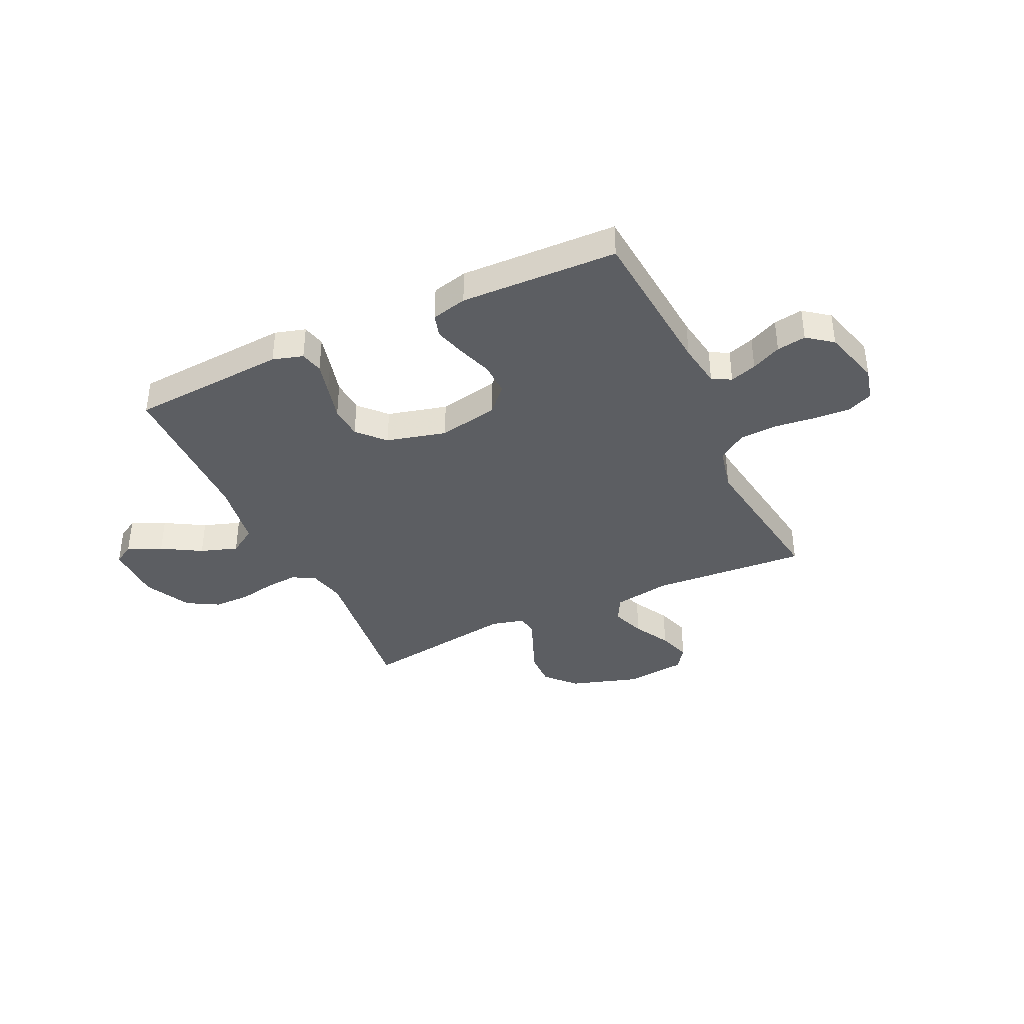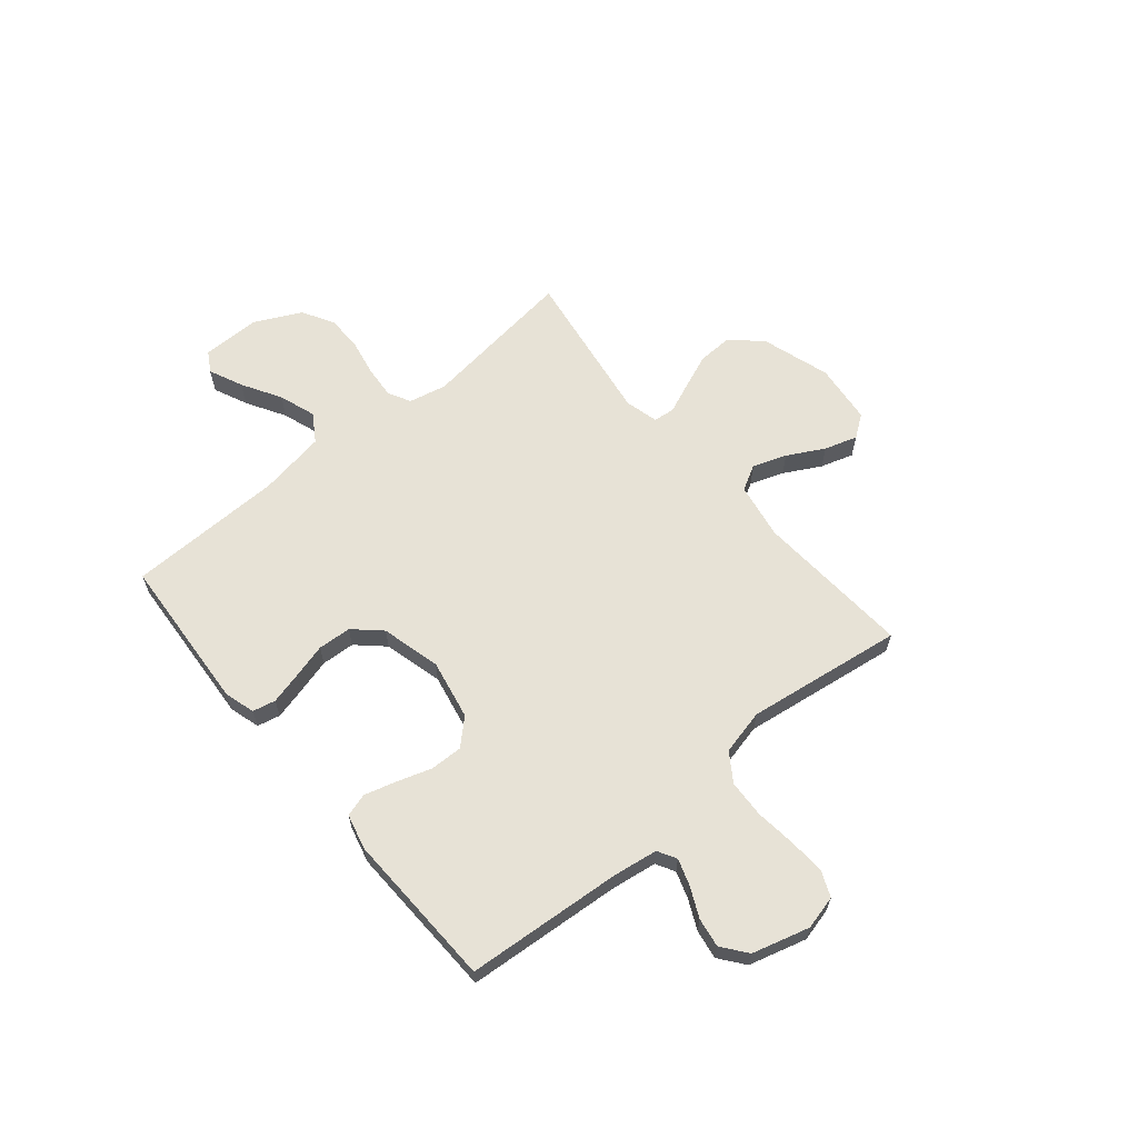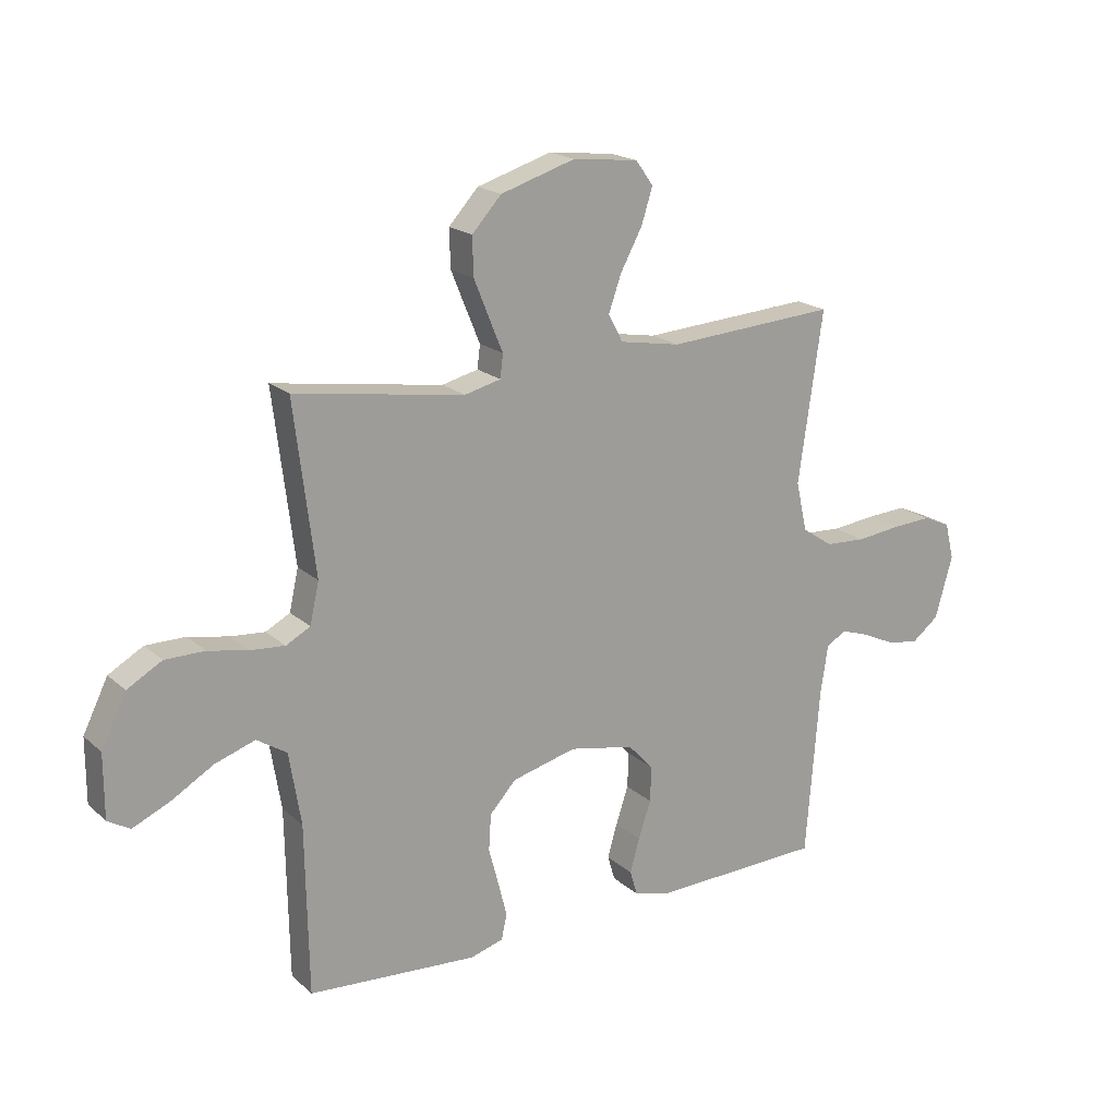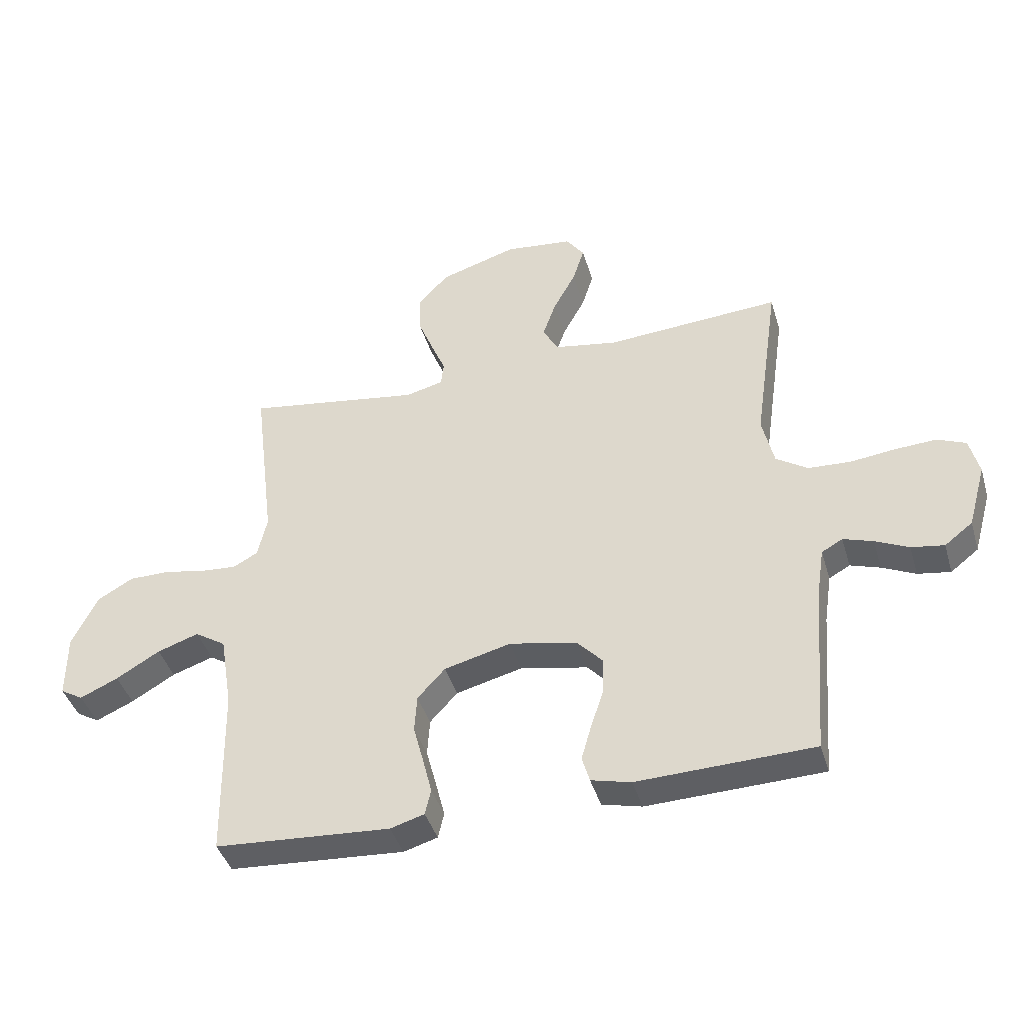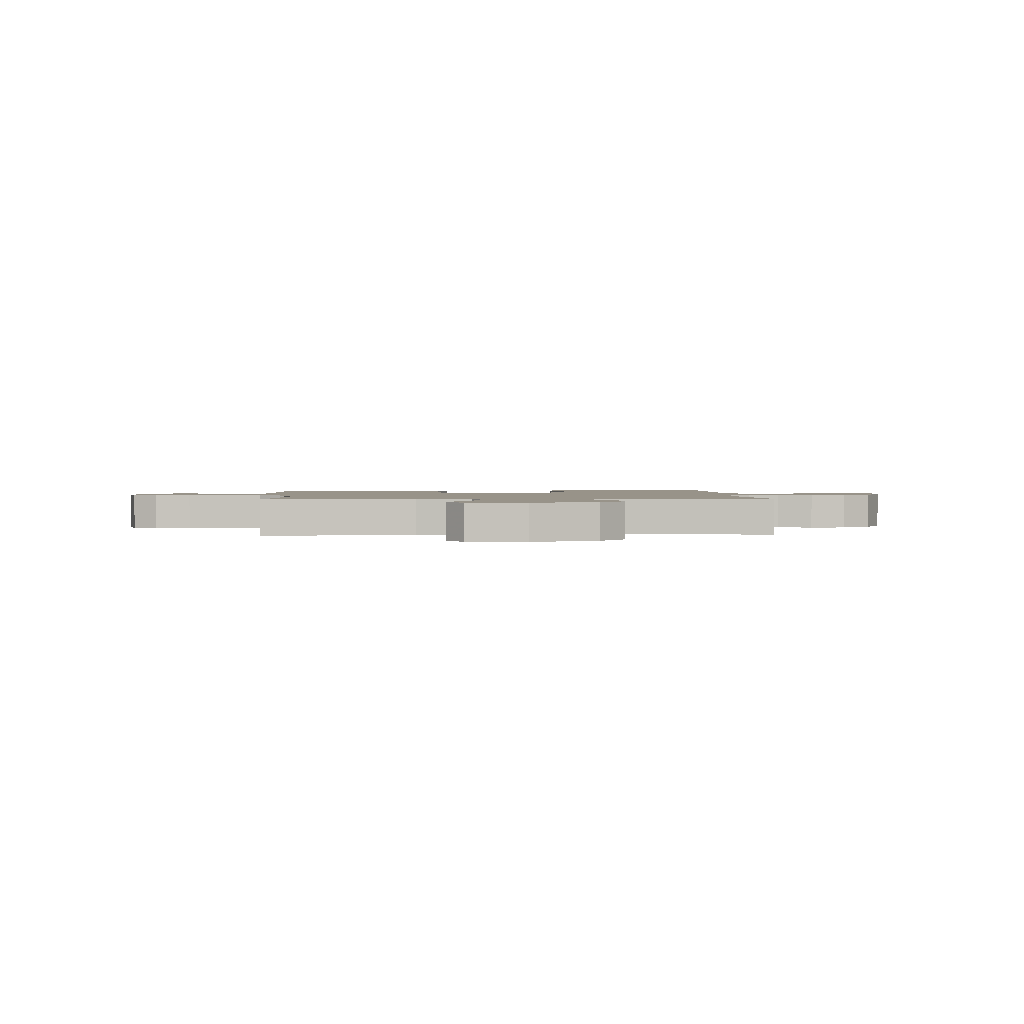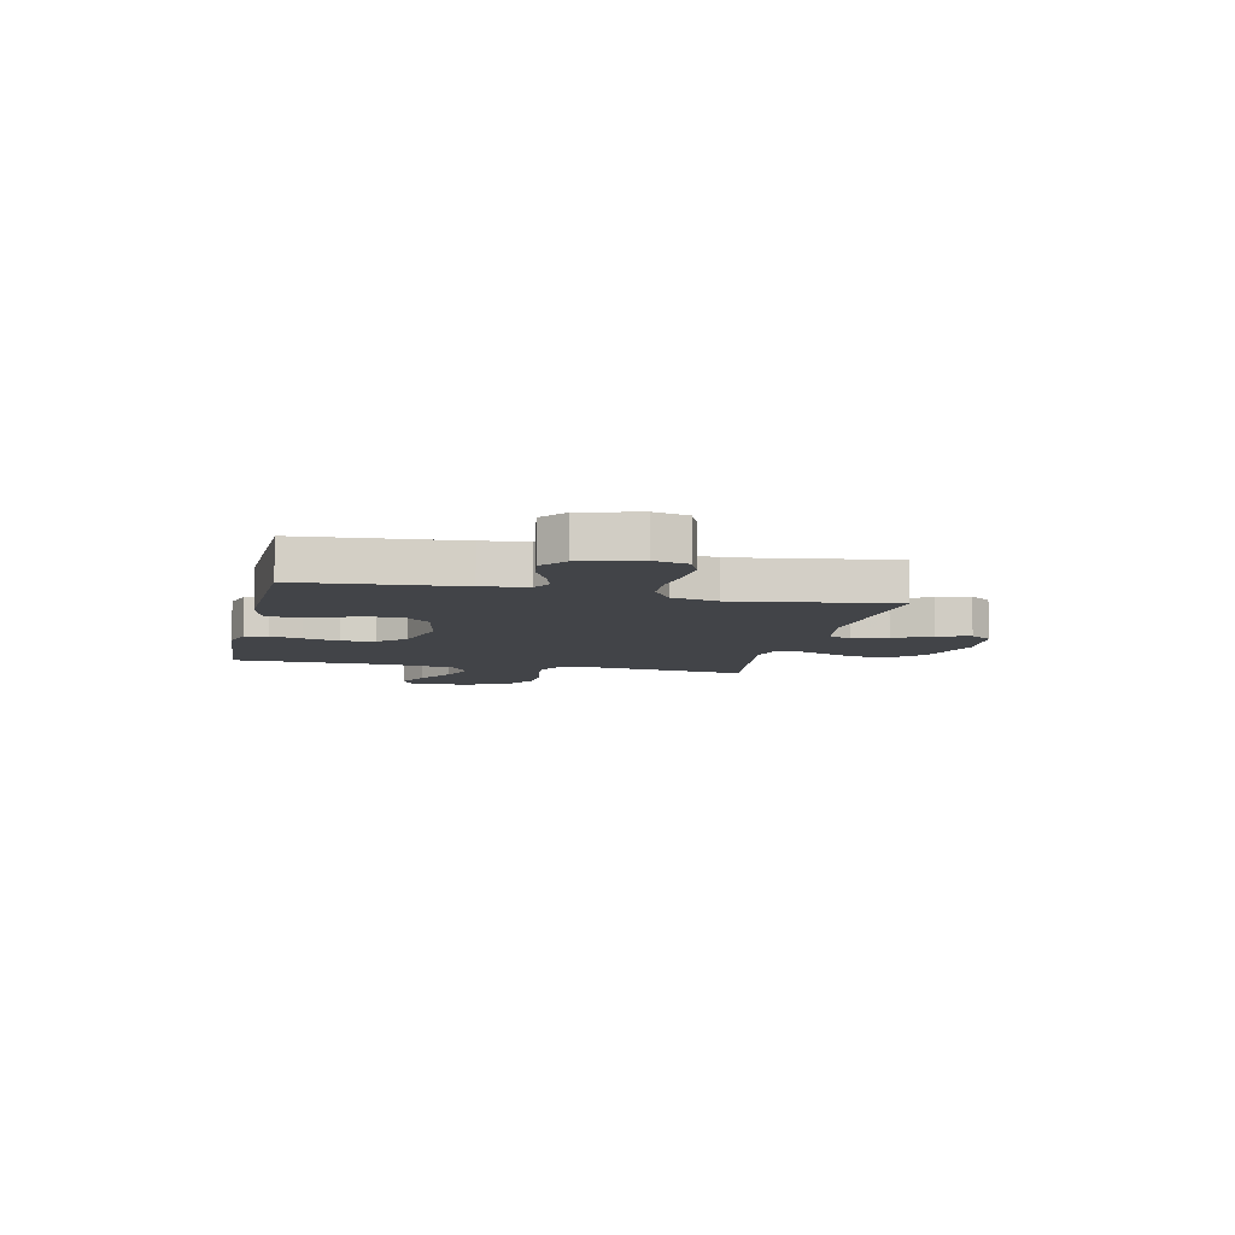
<metadata>
{"format":"obj","ext":"obj","renderer":"f3d","projection":"perspective","resolution":1024,"background":"white","views":[{"elev":-38.1,"azim":-154.8,"up":"+Y"},{"elev":63.1,"azim":-130.0,"up":"+Y"},{"elev":19.1,"azim":147.6,"up":"+Z"},{"elev":-41.7,"azim":-163.8,"up":"+Z"},{"elev":1.6,"azim":-3.2,"up":"+Y"},{"elev":-7.9,"azim":-102.8,"up":"+Y"}]}
</metadata>
<code>
v -0.5 0.07 -0.5
v -0.524 0.07 -0.2
v -0.537 0.07 -0.114
v -0.573 0.07 -0.094
v -0.624 0.07 -0.111
v -0.681 0.07 -0.138
v -0.737 0.07 -0.147
v -0.785 0.07 -0.11
v -0.816 0.07 0
v -0.8 0.07 0.065
v -0.751 0.07 0.086
v -0.681 0.07 0.082
v -0.603 0.07 0.073
v -0.531 0.07 0.077
v -0.477 0.07 0.113
v -0.457 0.07 0.2
v -0.5 0.07 0.5
v -0.2 0.07 0.48
v -0.092 0.07 0.499
v -0.066 0.07 0.547
v -0.089 0.07 0.612
v -0.127 0.07 0.682
v -0.147 0.07 0.745
v -0.116 0.07 0.788
v 0 0.07 0.801
v 0.132 0.07 0.76
v 0.184 0.07 0.703
v 0.182 0.07 0.636
v 0.155 0.07 0.569
v 0.131 0.07 0.511
v 0.136 0.07 0.47
v 0.2 0.07 0.454
v 0.5 0.07 0.5
v 0.463 0.07 0.2
v 0.479 0.07 0.128
v 0.522 0.07 0.105
v 0.583 0.07 0.11
v 0.654 0.07 0.124
v 0.724 0.07 0.124
v 0.785 0.07 0.089
v 0.829 0.07 0
v 0.829 0.07 -0.112
v 0.79 0.07 -0.135
v 0.725 0.07 -0.106
v 0.65 0.07 -0.062
v 0.579 0.07 -0.038
v 0.526 0.07 -0.072
v 0.505 0.07 -0.2
v 0.5 0.07 -0.5
v 0.2 0.07 -0.521
v 0.142 0.07 -0.504
v 0.132 0.07 -0.46
v 0.147 0.07 -0.4
v 0.165 0.07 -0.332
v 0.161 0.07 -0.268
v 0.114 0.07 -0.217
v 0 0.07 -0.188
v -0.115 0.07 -0.211
v -0.16 0.07 -0.259
v -0.158 0.07 -0.322
v -0.136 0.07 -0.388
v -0.119 0.07 -0.448
v -0.132 0.07 -0.492
v -0.2 0.07 -0.509
v -0.5 0 -0.5
v -0.524 0 -0.2
v -0.537 0 -0.114
v -0.573 0 -0.094
v -0.624 0 -0.111
v -0.681 0 -0.138
v -0.737 0 -0.147
v -0.785 0 -0.11
v -0.816 0 0
v -0.8 0 0.065
v -0.751 0 0.086
v -0.681 0 0.082
v -0.603 0 0.073
v -0.531 0 0.077
v -0.477 0 0.113
v -0.457 0 0.2
v -0.5 0 0.5
v -0.2 0 0.48
v -0.092 0 0.499
v -0.066 0 0.547
v -0.089 0 0.612
v -0.127 0 0.682
v -0.147 0 0.745
v -0.116 0 0.788
v 0 0 0.801
v 0.132 0 0.76
v 0.184 0 0.703
v 0.182 0 0.636
v 0.155 0 0.569
v 0.131 0 0.511
v 0.136 0 0.47
v 0.2 0 0.454
v 0.5 0 0.5
v 0.463 0 0.2
v 0.479 0 0.128
v 0.522 0 0.105
v 0.583 0 0.11
v 0.654 0 0.124
v 0.724 0 0.124
v 0.785 0 0.089
v 0.829 0 0
v 0.829 0 -0.112
v 0.79 0 -0.135
v 0.725 0 -0.106
v 0.65 0 -0.062
v 0.579 0 -0.038
v 0.526 0 -0.072
v 0.505 0 -0.2
v 0.5 0 -0.5
v 0.2 0 -0.521
v 0.142 0 -0.504
v 0.132 0 -0.46
v 0.147 0 -0.4
v 0.165 0 -0.332
v 0.161 0 -0.268
v 0.114 0 -0.217
v 0 0 -0.188
v -0.115 0 -0.211
v -0.16 0 -0.259
v -0.158 0 -0.322
v -0.136 0 -0.388
v -0.119 0 -0.448
v -0.132 0 -0.492
v -0.2 0 -0.509
f 64 1 2
f 63 64 2
f 62 63 2
f 61 62 2
f 60 61 2
f 59 60 2 3
f 58 59 3 4
f 57 58 4
f 52 53 54
f 51 52 54
f 50 51 54
f 49 50 54
f 48 49 54
f 47 48 54 55
f 46 47 55 56
f 43 44 45
f 42 43 45
f 41 42 45
f 40 41 45
f 39 40 45
f 38 39 45
f 37 38 45
f 36 37 45 46
f 46 56 57
f 36 46 57
f 35 36 57
f 32 33 34
f 35 57 4
f 34 35 4
f 32 34 4
f 31 32 4
f 28 29 30
f 27 28 30
f 26 27 30
f 25 26 30
f 24 25 30
f 23 24 30
f 22 23 30
f 21 22 30
f 16 17 18
f 15 16 18 19
f 11 12 13
f 10 11 13
f 9 10 13
f 8 9 13
f 7 8 13
f 6 7 13
f 5 6 13
f 5 13 14
f 4 5 14 15
f 20 21 30 31
f 19 20 31
f 4 15 19 31
f 66 65 128
f 66 128 127
f 66 127 126
f 66 126 125
f 66 125 124
f 67 66 124 123
f 68 67 123 122
f 68 122 121
f 118 117 116
f 118 116 115
f 118 115 114
f 118 114 113
f 118 113 112
f 119 118 112 111
f 120 119 111 110
f 109 108 107
f 109 107 106
f 109 106 105
f 109 105 104
f 109 104 103
f 109 103 102
f 109 102 101
f 110 109 101 100
f 121 120 110
f 121 110 100
f 121 100 99
f 98 97 96
f 68 121 99
f 68 99 98
f 68 98 96
f 68 96 95
f 94 93 92
f 94 92 91
f 94 91 90
f 94 90 89
f 94 89 88
f 94 88 87
f 94 87 86
f 94 86 85
f 82 81 80
f 83 82 80 79
f 77 76 75
f 77 75 74
f 77 74 73
f 77 73 72
f 77 72 71
f 77 71 70
f 77 70 69
f 78 77 69
f 79 78 69 68
f 95 94 85 84
f 95 84 83
f 95 83 79 68
f 1 65 66 2
f 2 66 67 3
f 3 67 68 4
f 4 68 69 5
f 5 69 70 6
f 6 70 71 7
f 7 71 72 8
f 8 72 73 9
f 9 73 74 10
f 10 74 75 11
f 11 75 76 12
f 12 76 77 13
f 13 77 78 14
f 14 78 79 15
f 15 79 80 16
f 16 80 81 17
f 17 81 82 18
f 18 82 83 19
f 19 83 84 20
f 20 84 85 21
f 21 85 86 22
f 22 86 87 23
f 23 87 88 24
f 24 88 89 25
f 25 89 90 26
f 26 90 91 27
f 27 91 92 28
f 28 92 93 29
f 29 93 94 30
f 30 94 95 31
f 31 95 96 32
f 32 96 97 33
f 33 97 98 34
f 34 98 99 35
f 35 99 100 36
f 36 100 101 37
f 37 101 102 38
f 38 102 103 39
f 39 103 104 40
f 40 104 105 41
f 41 105 106 42
f 42 106 107 43
f 43 107 108 44
f 44 108 109 45
f 45 109 110 46
f 46 110 111 47
f 47 111 112 48
f 48 112 113 49
f 49 113 114 50
f 50 114 115 51
f 51 115 116 52
f 52 116 117 53
f 53 117 118 54
f 54 118 119 55
f 55 119 120 56
f 56 120 121 57
f 57 121 122 58
f 58 122 123 59
f 59 123 124 60
f 60 124 125 61
f 61 125 126 62
f 62 126 127 63
f 63 127 128 64
f 64 128 65 1

</code>
